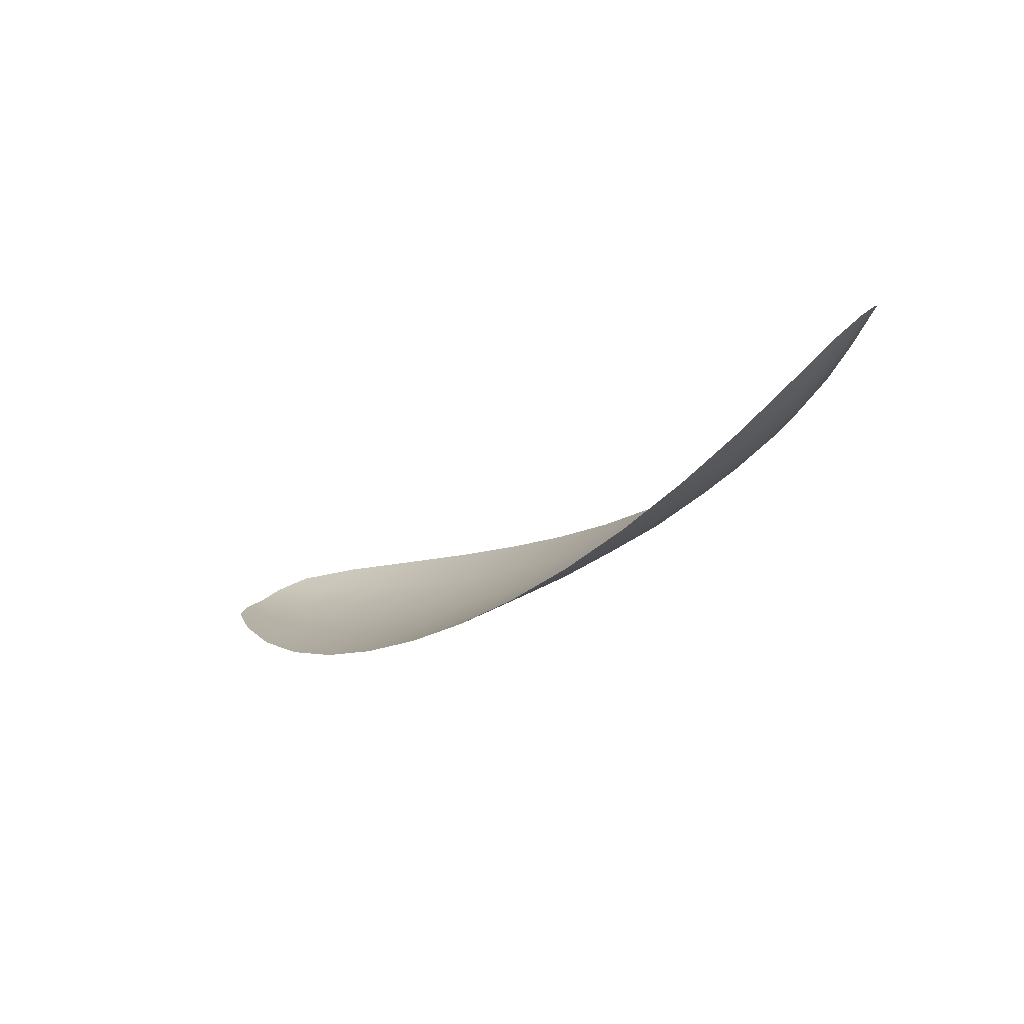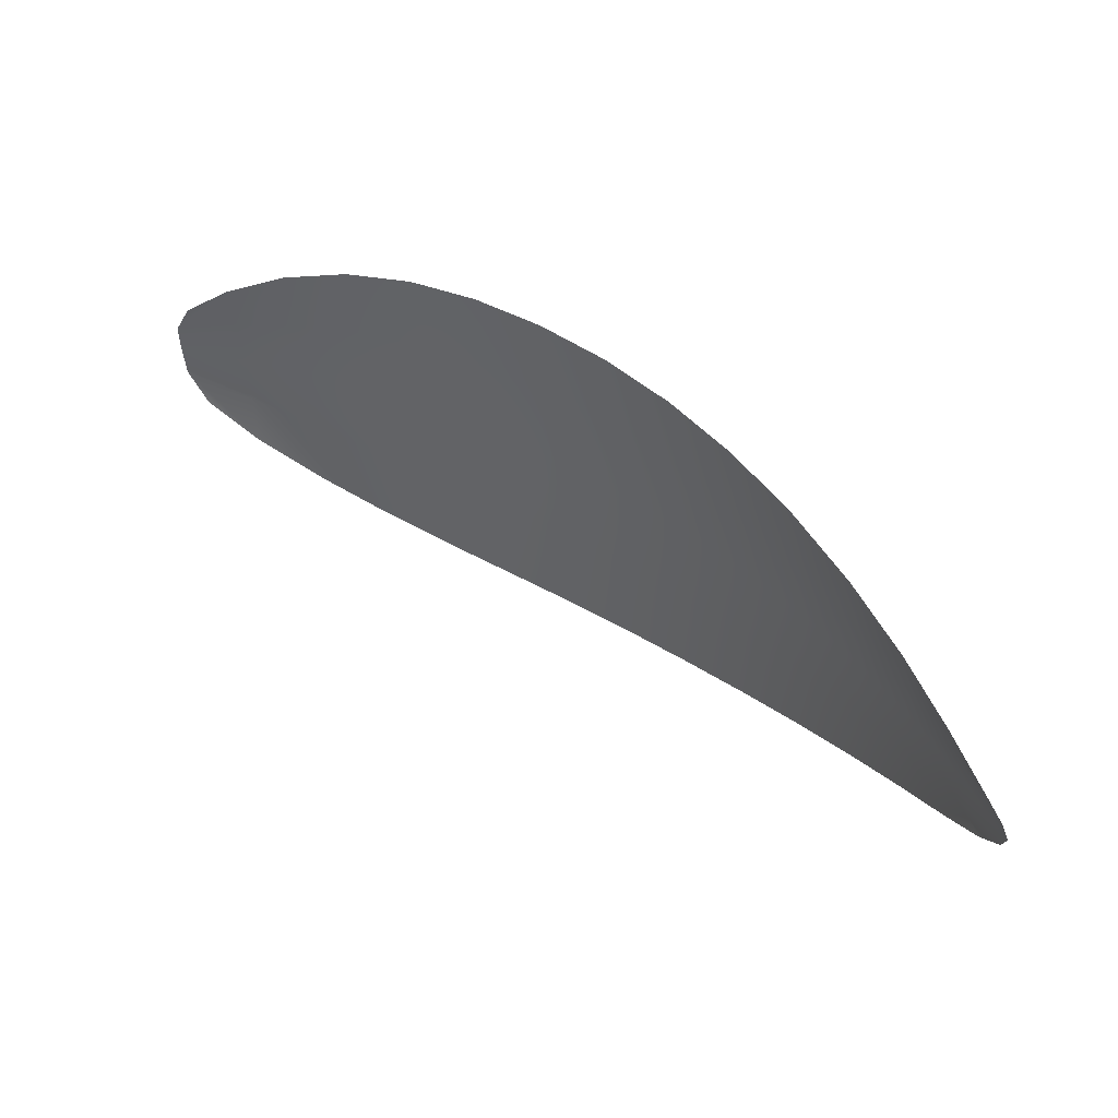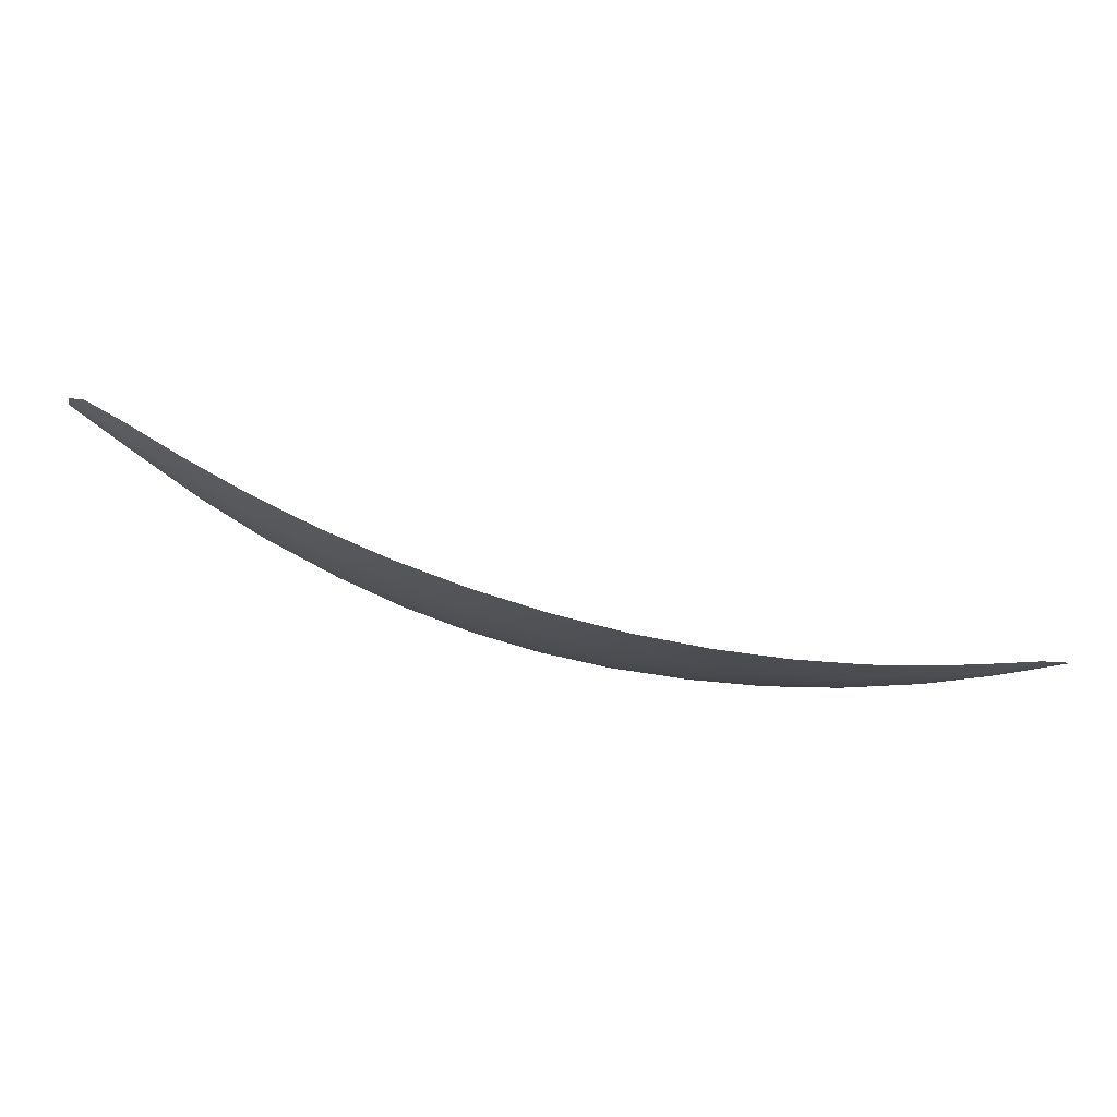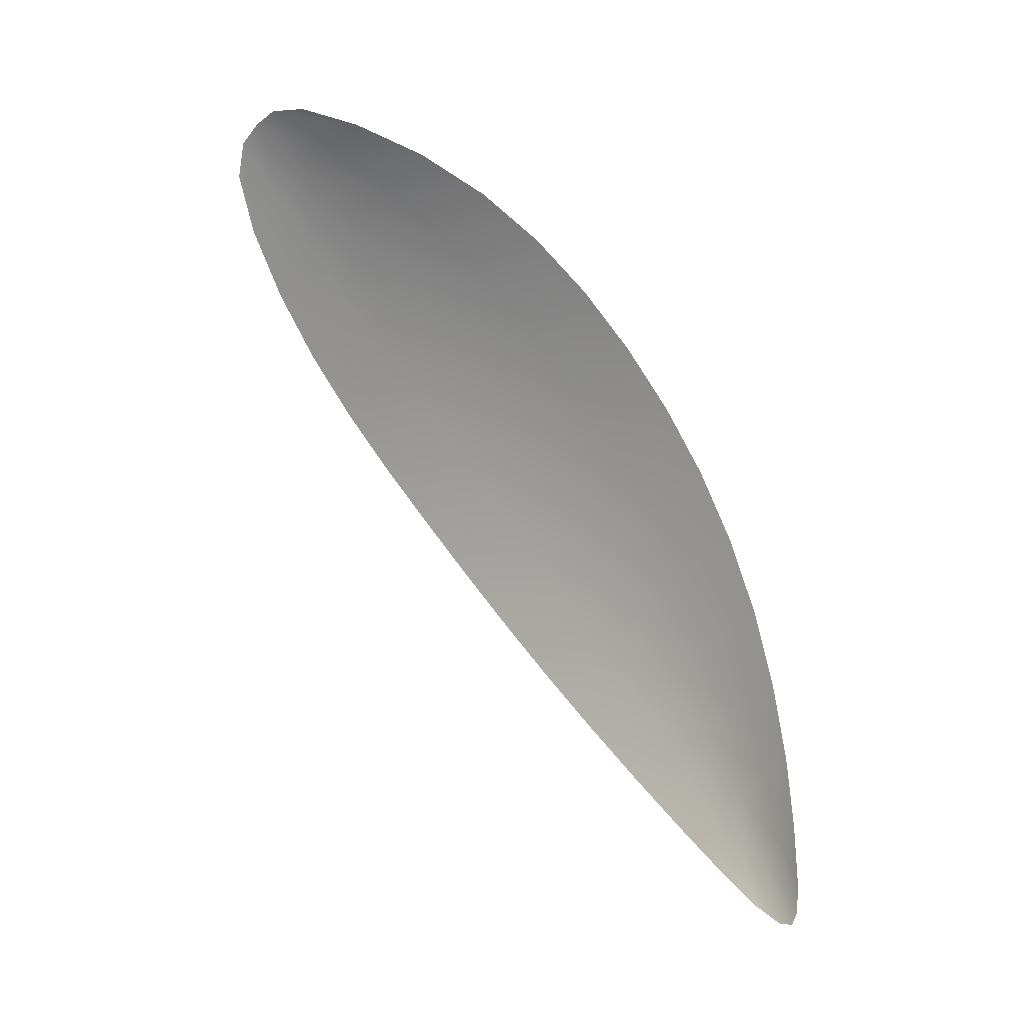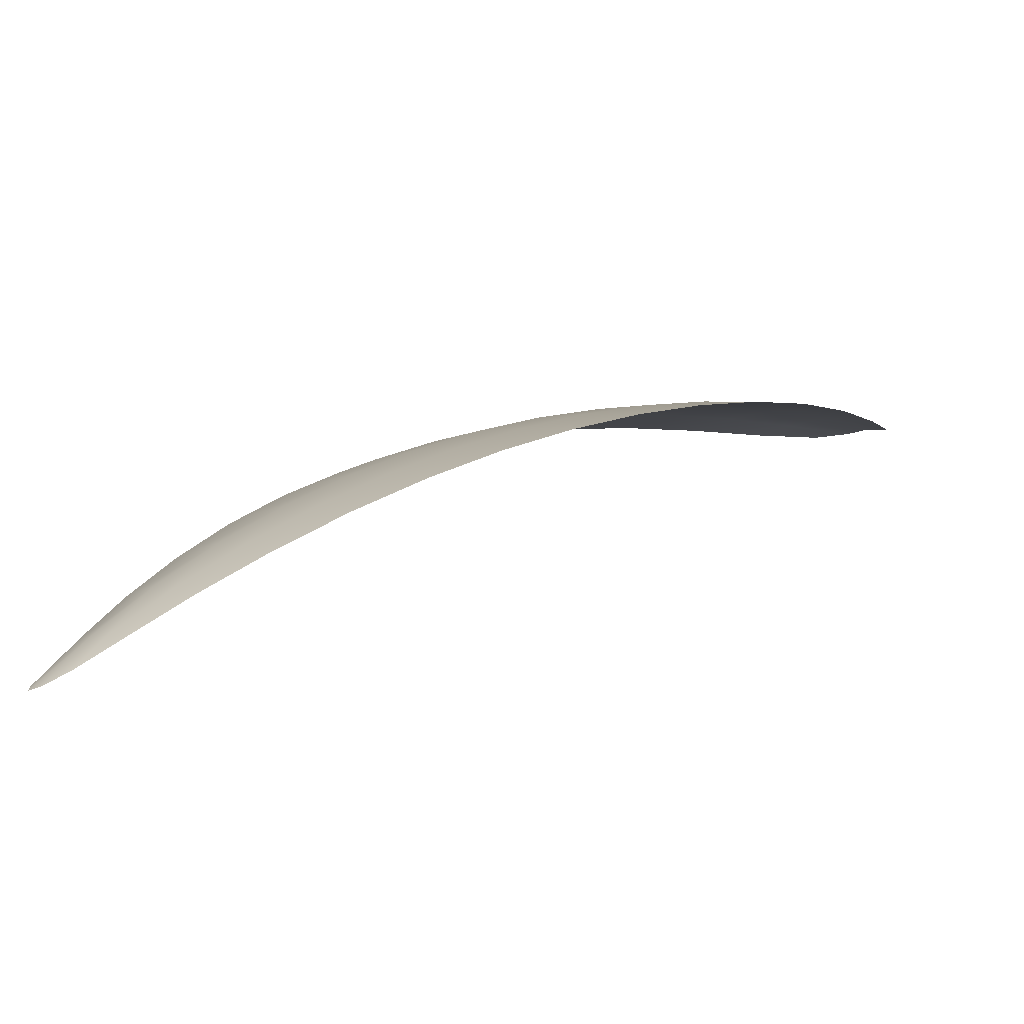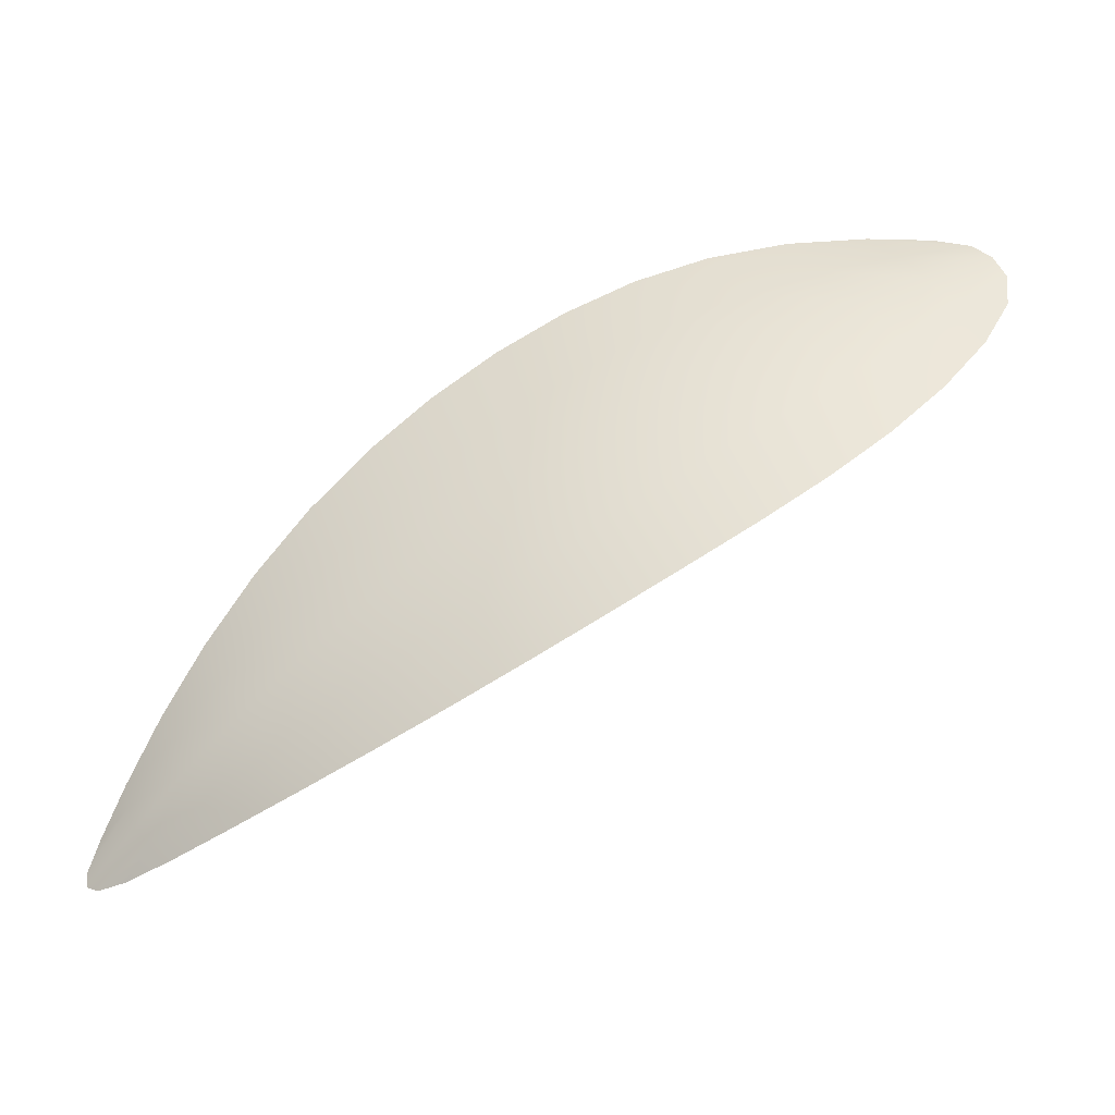
<metadata>
{"format":"obj","ext":"obj","renderer":"f3d","projection":"perspective","resolution":1024,"background":"white","views":[{"elev":-33.2,"azim":16.7,"up":"+Z"},{"elev":-15.5,"azim":42.2,"up":"+Y"},{"elev":-51.4,"azim":-45.6,"up":"+Z"},{"elev":67.6,"azim":22.1,"up":"+Z"},{"elev":-44.1,"azim":175.2,"up":"+Y"},{"elev":5.0,"azim":179.7,"up":"+Y"}]}
</metadata>
<code>
o Plane.032_Plane.006
v -0.3959 0.3527 0.8435
v -0.437 0.3585 0.8475
v -0.4169 0.358 0.8471
v -0.3265 0.2806 0.8221
v -0.3773 0.3431 0.8386
v -0.3605 0.3303 0.8338
v -0.3459 0.3143 0.8293
v -0.334 0.2961 0.8253
v -0.4188 0.3279 0.8125
v -0.4452 0.3496 0.8364
v -0.4346 0.3388 0.8232
v -0.3306 0.2762 0.8167
v -0.4442 0.356 0.8427
v -0.3251 0.275 0.8196
v -0.4009 0.3175 0.8065
v -0.3823 0.3065 0.8042
v -0.3633 0.2953 0.8057
v -0.3448 0.2844 0.8107
v -0.4258 0.3497 0.8341
v -0.4072 0.3416 0.8269
v -0.3888 0.3314 0.8214
v -0.3709 0.3194 0.8179
v -0.354 0.3057 0.8163
v -0.3385 0.2907 0.8169
v -0.3863 0.3484 0.8411
v -0.4418 0.3576 0.8454
v -0.3296 0.2875 0.8236
v -0.428 0.3587 0.848
v -0.4061 0.356 0.8456
v -0.325 0.2767 0.8208
v -0.3316 0.2829 0.8181
v -0.3686 0.3371 0.8362
v -0.3528 0.3226 0.8316
v -0.3395 0.3053 0.8272
v -0.435 0.353 0.8383
v -0.4165 0.3459 0.8303
v -0.3979 0.3367 0.8239
v -0.3798 0.3257 0.8194
v -0.3623 0.3128 0.8168
v -0.346 0.2983 0.8163
v -0.4213 0.3541 0.8405
v -0.4015 0.3474 0.835
v -0.383 0.3375 0.8298
v -0.3656 0.325 0.8256
v -0.3498 0.3102 0.8226
v -0.3361 0.2935 0.8209
v -0.41 0.3227 0.809
v -0.4457 0.3534 0.8402
v -0.3368 0.2797 0.8139
v -0.4411 0.3445 0.8302
v -0.427 0.3332 0.8172
v -0.3268 0.2748 0.8184
v -0.3917 0.312 0.8049
v -0.3729 0.3009 0.8045
v -0.3539 0.2897 0.8078
v -0.4302 0.3445 0.8285
v -0.4129 0.335 0.8195
v -0.3948 0.3247 0.8138
v -0.3765 0.3132 0.8108
v -0.3585 0.3007 0.8108
v -0.3415 0.2876 0.8136
v -0.3303 0.285 0.8207
v -0.4316 0.3561 0.843
v -0.4113 0.3512 0.8377
v -0.3921 0.3428 0.8323
v -0.3741 0.3316 0.8276
v -0.3575 0.3179 0.824
v -0.3426 0.3019 0.8216
v -0.3339 0.2811 0.8159
v -0.4382 0.349 0.8342
v -0.4217 0.3398 0.8236
v -0.4039 0.33 0.8163
v -0.3857 0.3191 0.8119
v -0.3675 0.307 0.8104
v -0.3498 0.2942 0.8119
f 24 46 62 31
f 46 8 27 62
f 62 27 4 30
f 31 62 30 14
f 13 26 63 35
f 26 2 28 63
f 63 28 3 41
f 35 63 41 19
f 19 41 64 36
f 41 3 29 64
f 64 29 1 42
f 36 64 42 20
f 20 42 65 37
f 42 1 25 65
f 65 25 5 43
f 37 65 43 21
f 21 43 66 38
f 43 5 32 66
f 66 32 6 44
f 38 66 44 22
f 22 44 67 39
f 44 6 33 67
f 67 33 7 45
f 39 67 45 23
f 23 45 68 40
f 45 7 34 68
f 68 34 8 46
f 40 68 46 24
f 24 31 69 61
f 31 14 52 69
f 69 52 12 49
f 61 69 49 18
f 13 35 70 48
f 35 19 56 70
f 70 56 11 50
f 48 70 50 10
f 19 36 71 56
f 36 20 57 71
f 71 57 9 51
f 56 71 51 11
f 20 37 72 57
f 37 21 58 72
f 72 58 15 47
f 57 72 47 9
f 21 38 73 58
f 38 22 59 73
f 73 59 16 53
f 58 73 53 15
f 22 39 74 59
f 39 23 60 74
f 74 60 17 54
f 59 74 54 16
f 23 40 75 60
f 40 24 61 75
f 75 61 18 55
f 60 75 55 17

</code>
